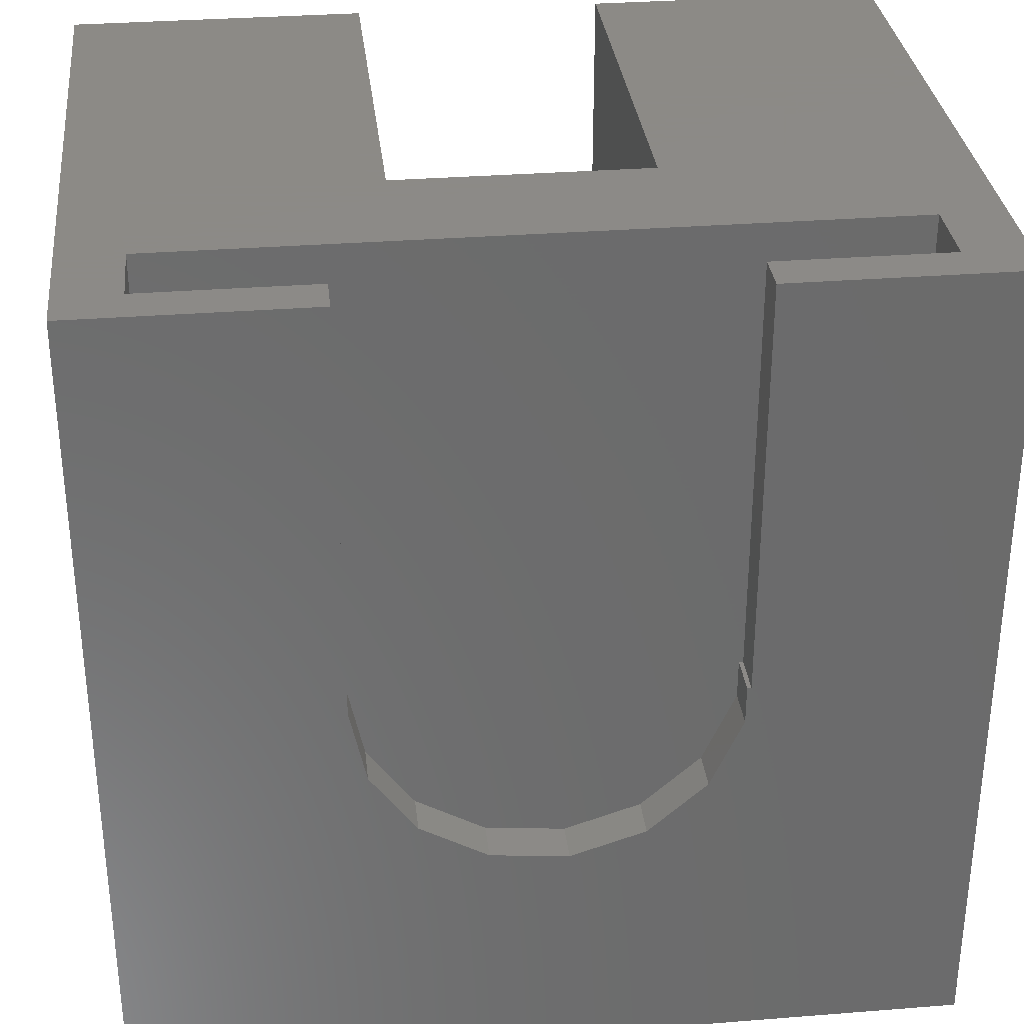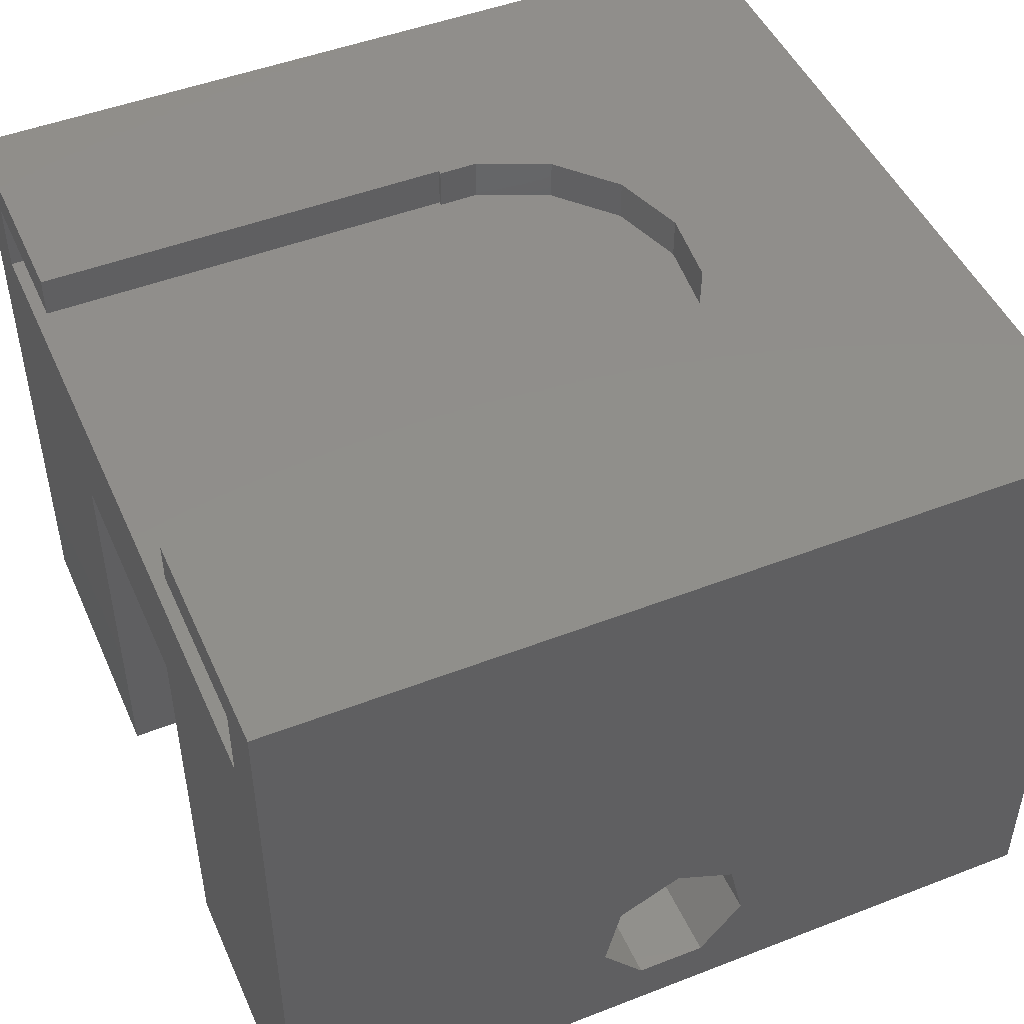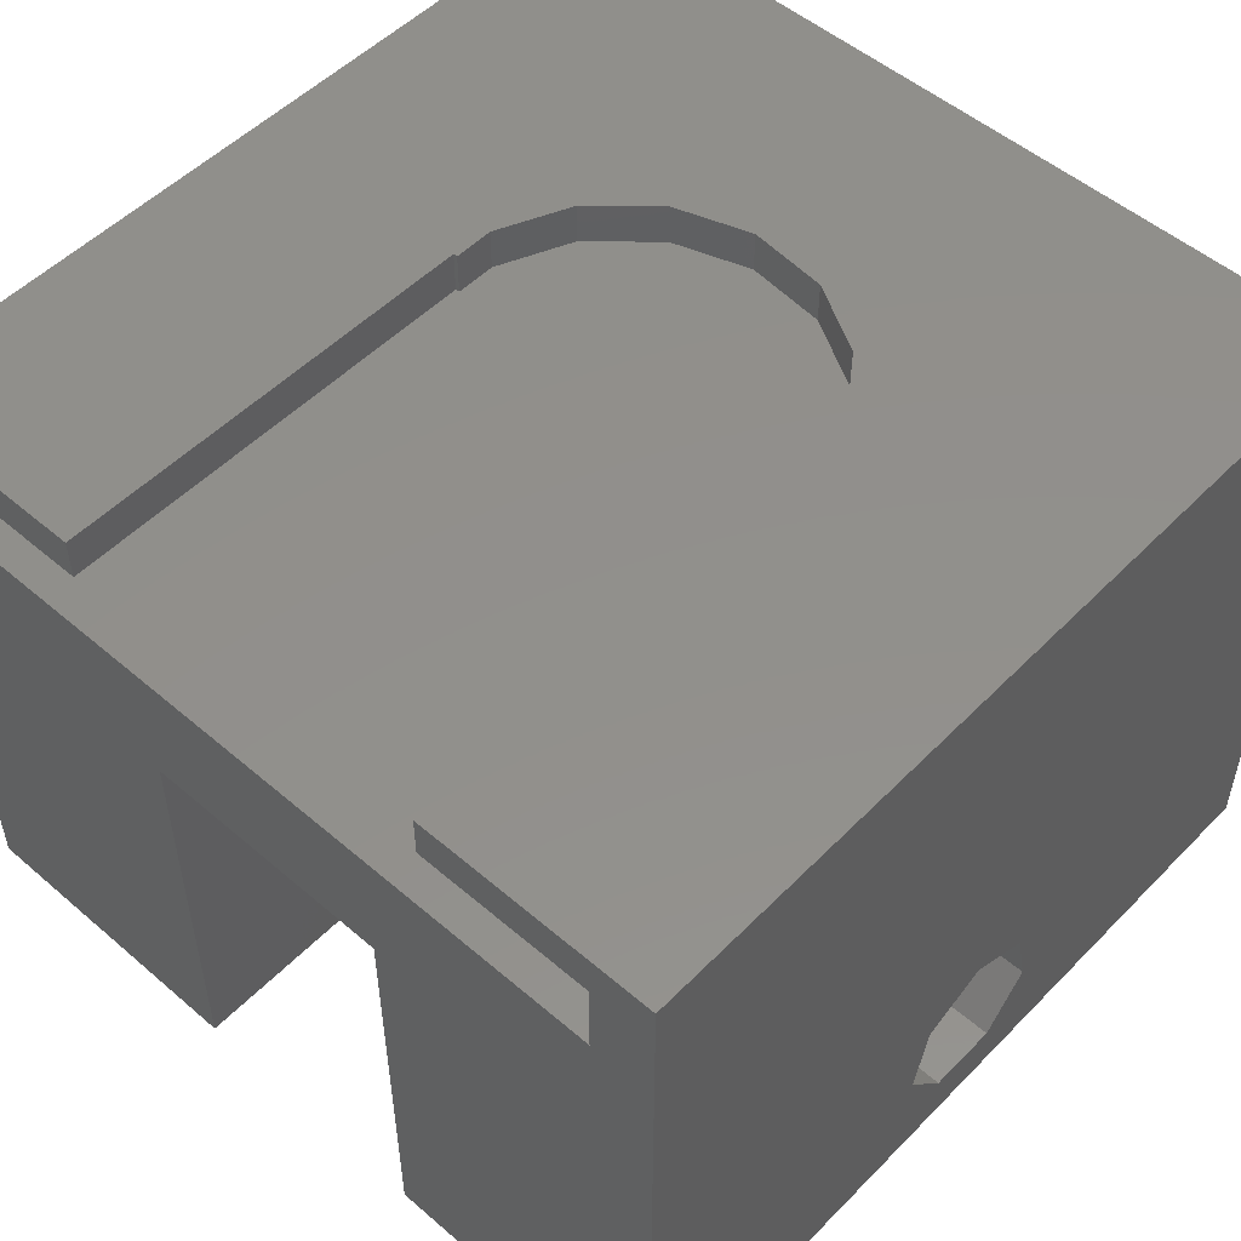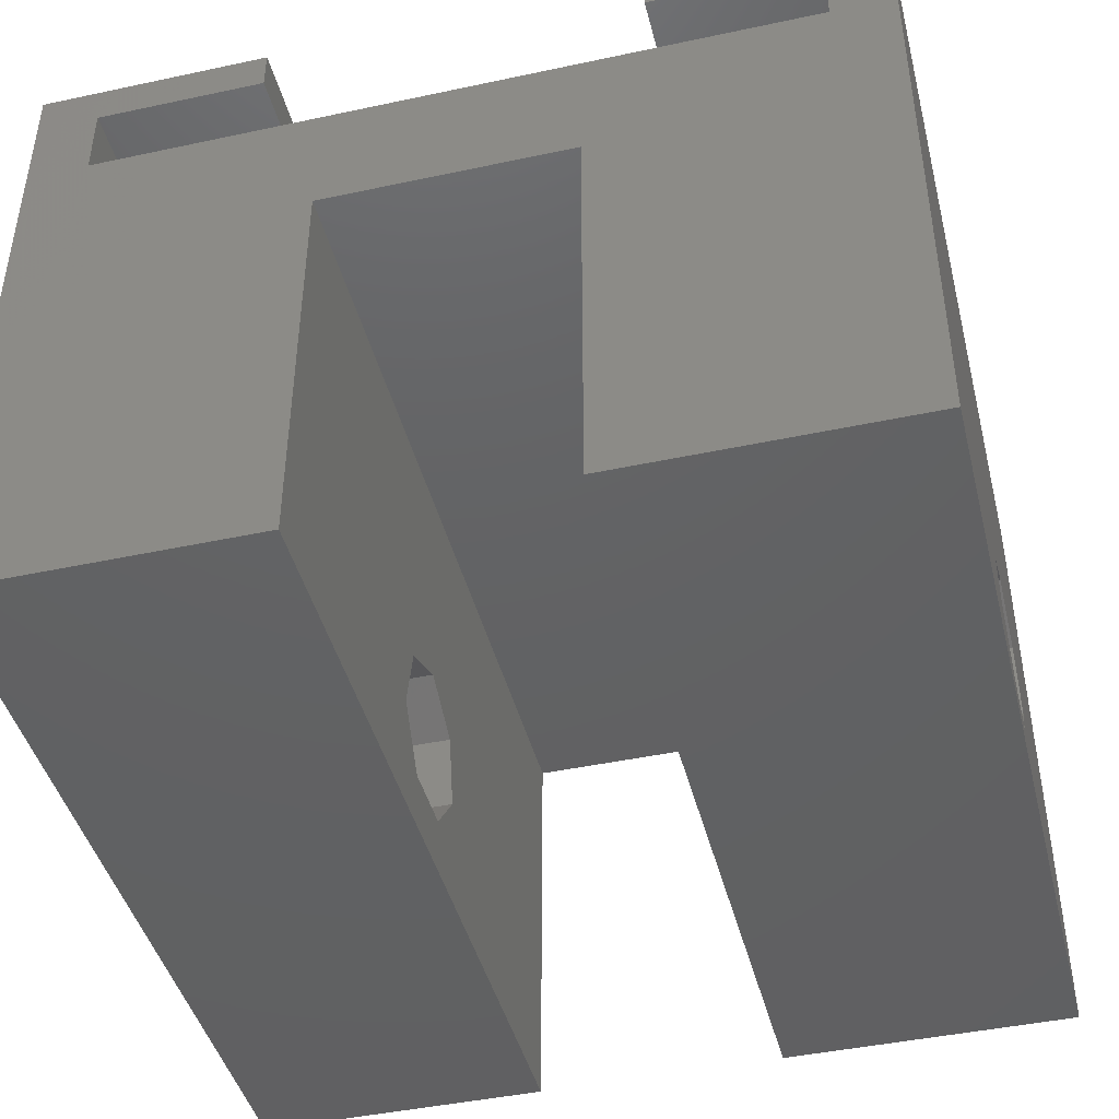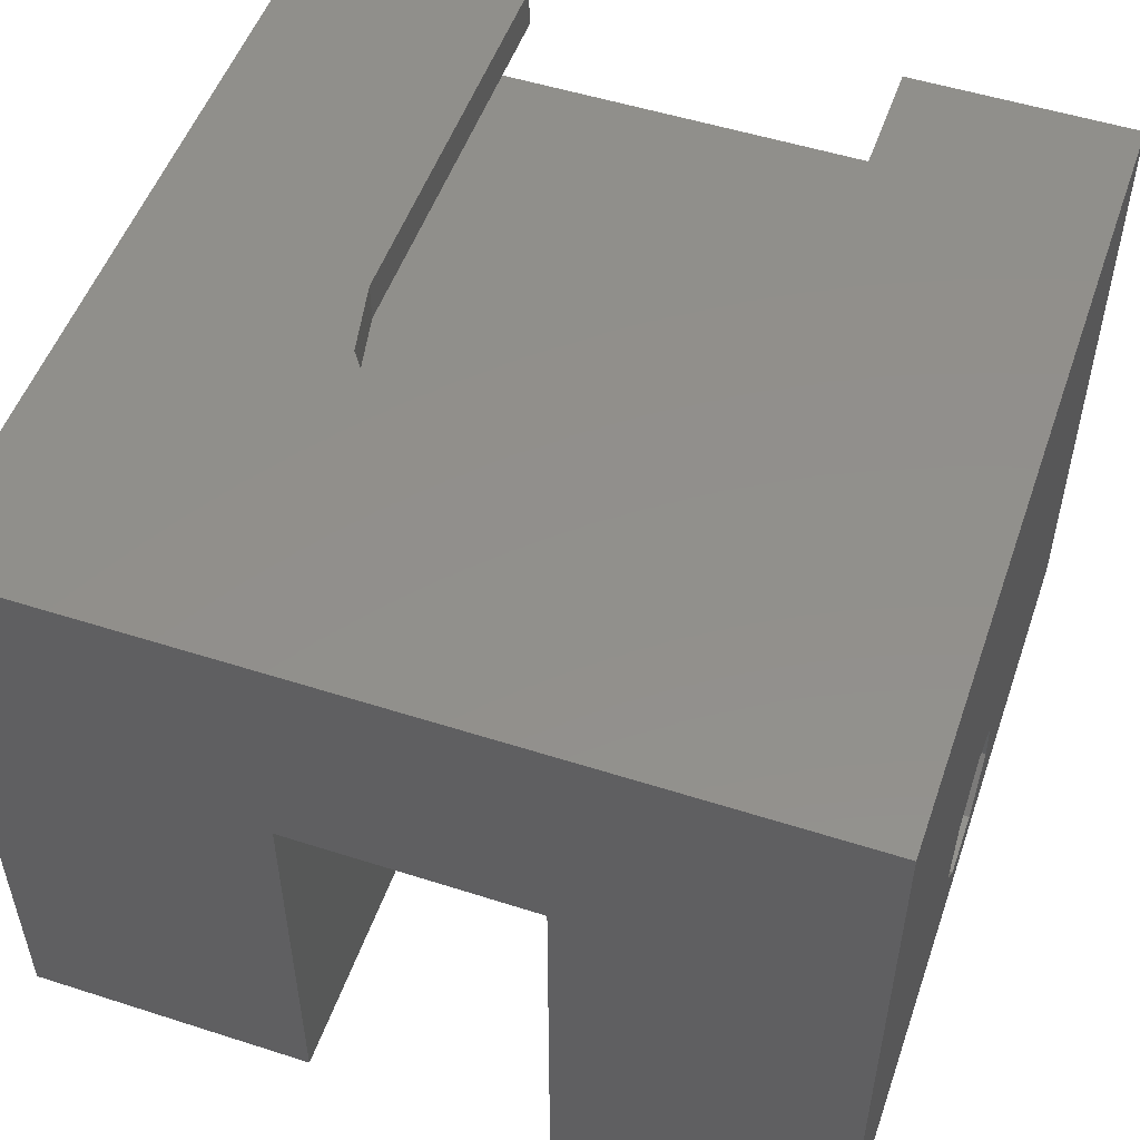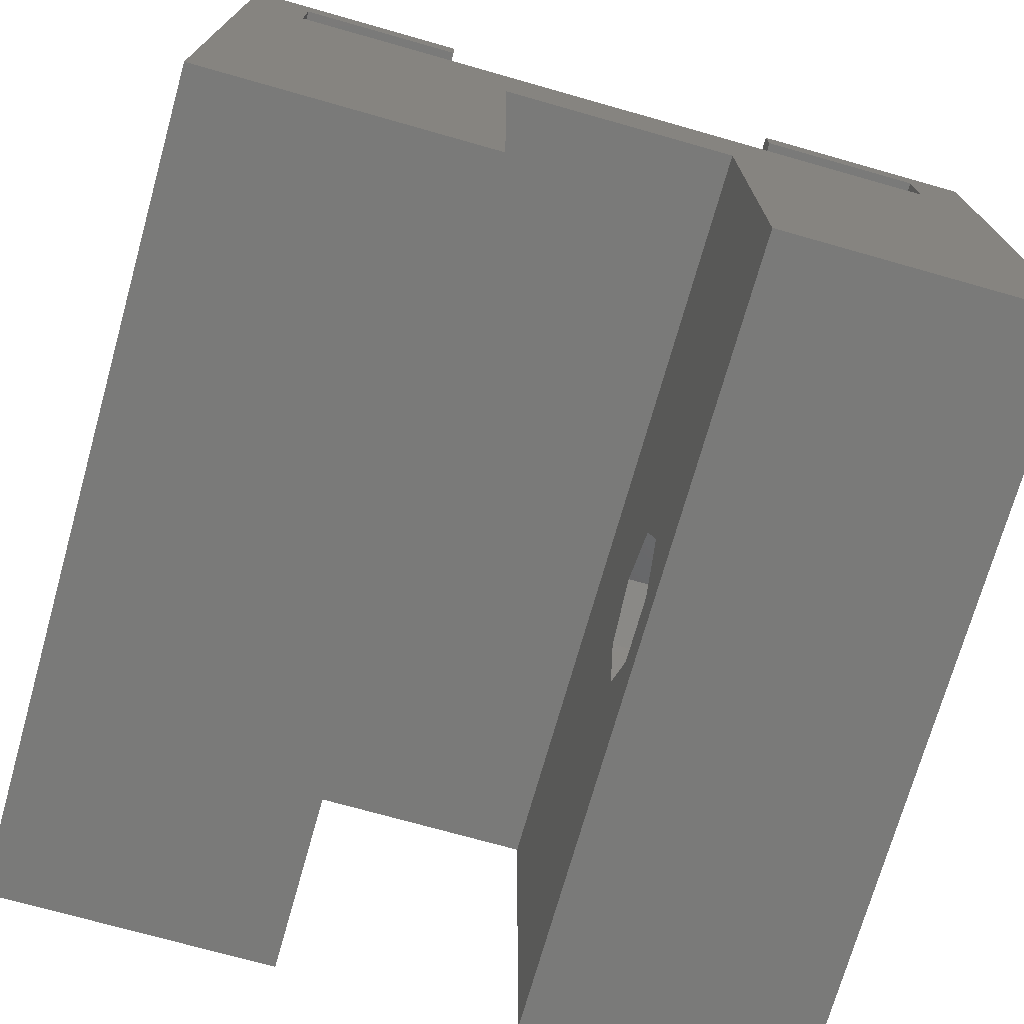
<metadata>
{"format":"stl","ext":"stl","renderer":"f3d","projection":"perspective","resolution":1024,"background":"white","views":[{"elev":32.2,"azim":173.7,"up":"+Z"},{"elev":47.9,"azim":66.5,"up":"+Y"},{"elev":52.1,"azim":42.7,"up":"+Y"},{"elev":-43.9,"azim":14.1,"up":"+Y"},{"elev":52.0,"azim":-160.9,"up":"+Y"},{"elev":-72.8,"azim":-15.8,"up":"+Y"}]}
</metadata>
<code>
# stl→obj: 117 verts, 240 faces
v -10.07 0 -10.07
v -10.07 -10.88 0
v -10.07 0 10.07
v -10.07 -11.6 -1.501
v -10.07 -15.8 -10.07
v -10.07 -14.53 -0.8331
v -10.07 -14.53 0.8331
v -10.07 -13.23 -1.872
v -10.07 -11.6 1.501
v -10.07 -15.8 10.07
v -10.07 -13.23 1.872
v -4.5 0 10.07
v -8.575 -1 10.07
v -4.5 -1 10.07
v -8.575 -2.8 10.07
v 8.575 -2.8 10.07
v 10.07 0 10.07
v 8.575 -1 10.07
v 4.5 0 10.07
v 4.5 -1 10.07
v 10.07 -15.8 10.07
v 3 -5.8 10.07
v 3 -15.8 10.07
v -3 -5.8 10.07
v -3 -15.8 10.07
v 10.07 -10.88 0
v 10.07 0 -10.07
v 10.07 -11.6 1.501
v 10.07 -14.53 0.8331
v 10.07 -14.53 -0.8331
v 10.07 -13.23 1.872
v 10.07 -11.6 -1.501
v 10.07 -15.8 -10.07
v 10.07 -13.23 -1.872
v 4.5 0 0
v 1.391 0 -4.28
v -0.4704 0 -4.475
v 3.011 0 -3.344
v 4.111 0 -1.83
v -4.402 0 0
v -4.402 0 -0.9356
v -4.5 0 0
v -3.641 0 -2.645
v -2.25 0 -3.897
v -3 -15.8 -10.07
v -3 -5.8 -10.07
v 3 -5.8 -10.07
v 3 -15.8 -10.07
v -3 -10.88 0
v -3 -11.6 1.501
v -3 -13.23 1.872
v -3 -14.53 0.8331
v -3 -14.53 -0.8331
v -3 -11.6 -1.501
v -3 -13.23 -1.872
v 3 -10.88 0
v 3 -11.6 -1.501
v 3 -13.23 -1.872
v 3 -14.53 -0.8331
v 3 -14.53 0.8331
v 3 -11.6 1.501
v 3 -13.23 1.872
v -7.462 -1 0
v -4.402 -1 -0.9356
v -4.402 -1 0
v -3.641 -1 -2.645
v -2.25 -1 -3.897
v 1.489 -1 -8.445
v -0.4704 -1 -4.475
v 4.111 -1 -1.83
v 7.043 -1 0
v 4.5 -1 0
v 3.011 -1 -3.344
v 1.391 -1 -4.28
v -8.517 -1 -0.9955
v -8.401 -1 0
v -8.517 -1 0
v -8.058 -1 -2.933
v 3.396 -2.8 -7.874
v 3.396 -1 -7.874
v 1.489 -2.8 -8.445
v 7.624 -1 0
v 6.569 -1 -5.512
v 7.875 -1 0
v 5.121 -1 -6.878
v -8.517 -2.8 -0.9955
v -8.058 -2.8 -2.933
v -8.517 -2.8 0
v 7.351 -1 0
v 6.569 -2.8 -5.512
v 7.663 -1 -3.848
v 7.663 -2.8 -3.848
v 8.575 -1 0
v -8.575 -1 0
v -4.5 -1 0
v -8.281 -1 0
v -7.164 -1 -4.712
v 8.344 -1 0
v 8.344 -1 -1.978
v 5.121 -2.8 -6.878
v 8.113 -1 0
v -4.287 -1 -7.426
v -7.862 -1 0
v -8.017 -1 0
v -2.459 -1 -8.215
v 8.344 -2.8 -1.978
v 8.575 -2.8 0
v -7.164 -2.8 -4.712
v -5.885 -2.8 -6.237
v -4.287 -2.8 -7.426
v -2.459 -2.8 -8.215
v -0.4986 -2.8 -8.56
v -8.575 -2.8 0
v -0.4986 -1 -8.56
v -5.885 -1 -6.237
v -8.155 -1 0
v -7.682 -1 0
f 1 2 3
f 1 4 2
f 5 4 1
f 6 5 7
f 8 5 6
f 4 5 8
f 9 3 2
f 10 9 11
f 9 10 3
f 7 10 11
f 10 7 5
f 12 13 14
f 13 3 15
f 3 13 12
f 16 17 18
f 19 18 17
f 18 19 20
f 17 16 21
f 22 21 16
f 21 22 23
f 16 24 22
f 15 24 16
f 10 24 15
f 10 15 3
f 24 10 25
f 17 26 27
f 17 28 26
f 21 28 17
f 29 21 30
f 31 21 29
f 28 21 31
f 32 27 26
f 33 32 34
f 32 33 27
f 30 33 34
f 33 30 21
f 17 35 19
f 27 35 17
f 36 27 37
f 38 27 36
f 39 27 38
f 35 27 39
f 40 41 42
f 42 3 12
f 1 42 41
f 1 41 43
f 1 37 27
f 42 1 3
f 44 1 43
f 37 1 44
f 45 5 46
f 47 33 48
f 33 47 27
f 46 27 47
f 46 1 27
f 1 46 5
f 5 25 10
f 25 5 45
f 48 21 23
f 21 48 33
f 24 49 46
f 24 50 49
f 25 50 24
f 50 25 51
f 52 25 53
f 51 25 52
f 54 46 49
f 45 54 55
f 45 55 53
f 54 45 46
f 45 53 25
f 47 56 22
f 47 57 56
f 48 57 47
f 57 48 58
f 59 48 60
f 58 48 59
f 61 22 56
f 23 61 62
f 23 62 60
f 61 23 22
f 23 60 48
f 46 22 24
f 22 46 47
f 2 50 9
f 50 2 49
f 56 28 61
f 28 56 26
f 53 7 52
f 7 53 6
f 30 60 29
f 60 30 59
f 11 50 51
f 50 11 9
f 62 28 31
f 28 62 61
f 7 51 52
f 51 7 11
f 60 31 29
f 31 60 62
f 4 49 2
f 49 4 54
f 57 26 56
f 26 57 32
f 4 55 54
f 55 4 8
f 57 34 32
f 34 57 58
f 8 53 55
f 53 8 6
f 58 30 34
f 30 58 59
f 63 64 65
f 63 66 64
f 63 67 66
f 67 68 69
f 68 67 63
f 70 71 72
f 73 71 70
f 73 68 71
f 74 68 73
f 68 74 69
f 75 76 77
f 76 75 78
f 68 79 80
f 79 68 81
f 82 83 84
f 83 82 85
f 86 78 75
f 78 86 87
f 88 75 77
f 75 88 86
f 89 85 82
f 85 89 80
f 90 91 83
f 91 90 92
f 72 18 20
f 18 72 93
f 94 14 13
f 14 94 95
f 78 96 76
f 96 78 97
f 93 98 99
f 71 80 89
f 80 71 68
f 85 90 83
f 90 85 100
f 101 99 98
f 99 101 91
f 102 103 104
f 103 102 105
f 106 88 107
f 92 88 106
f 88 87 86
f 90 88 92
f 88 108 87
f 109 88 90
f 88 109 108
f 100 109 90
f 100 110 109
f 79 110 100
f 79 111 110
f 81 111 79
f 111 81 112
f 107 15 16
f 88 15 107
f 15 88 113
f 105 112 114
f 112 105 111
f 114 81 68
f 81 114 112
f 115 110 102
f 110 115 109
f 97 116 96
f 116 97 115
f 115 104 116
f 104 115 102
f 80 100 85
f 100 80 79
f 84 91 101
f 91 84 83
f 92 99 91
f 99 92 106
f 106 93 99
f 93 106 107
f 105 117 103
f 117 105 114
f 114 63 117
f 63 114 68
f 102 111 105
f 111 102 110
f 87 97 78
f 97 87 108
f 108 115 97
f 115 108 109
f 15 94 13
f 94 15 113
f 93 18 93
f 107 18 93
f 18 107 16
f 93 98 93
f 93 101 98
f 93 84 101
f 93 82 84
f 93 89 82
f 93 71 89
f 72 71 93
f 42 65 40
f 95 65 42
f 95 63 65
f 95 117 63
f 95 103 117
f 95 104 103
f 95 116 104
f 94 116 95
f 94 96 116
f 94 76 96
f 94 77 76
f 94 88 77
f 88 94 113
f 65 41 40
f 41 65 64
f 36 73 38
f 73 36 74
f 44 69 37
f 69 44 67
f 43 67 44
f 67 43 66
f 64 43 41
f 43 64 66
f 37 74 36
f 74 37 69
f 38 70 39
f 70 38 73
f 39 72 35
f 70 72 39
f 14 42 12
f 42 14 95
f 72 19 35
f 19 72 20

</code>
